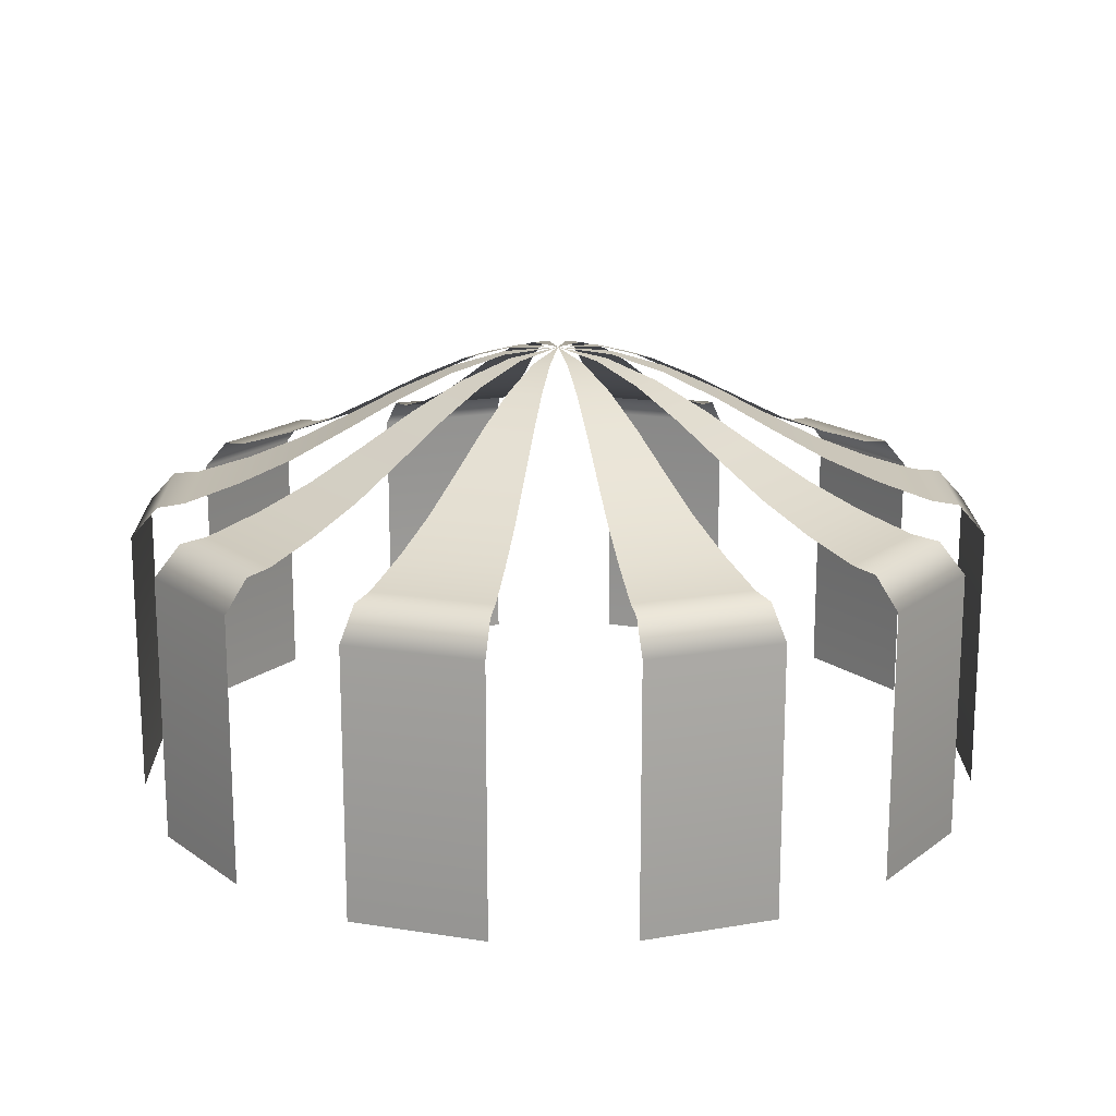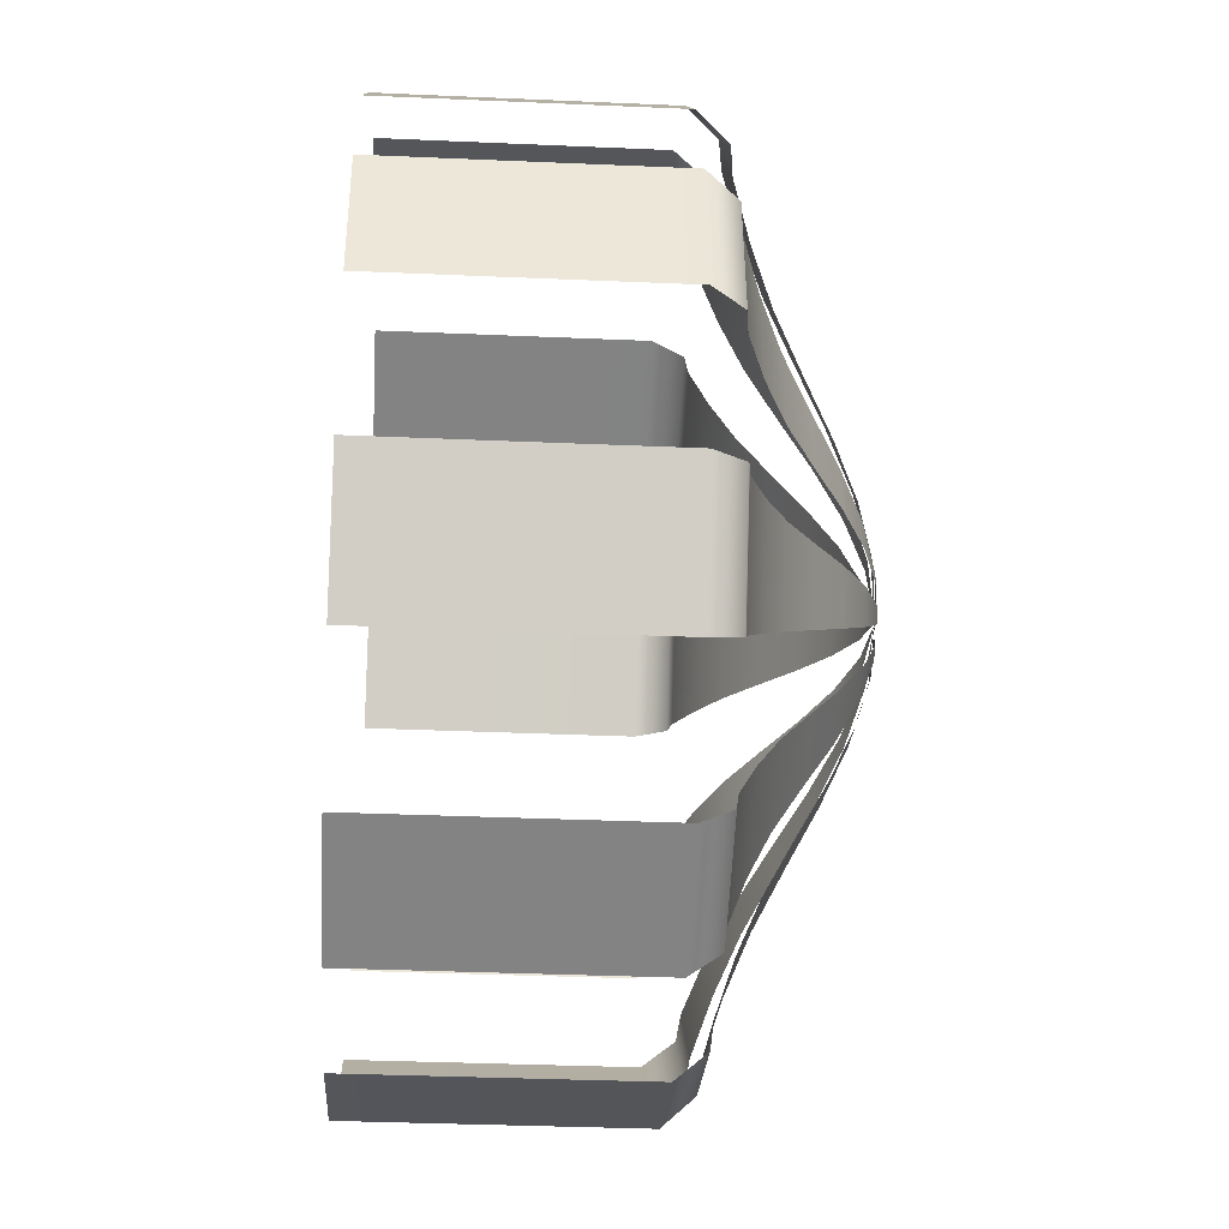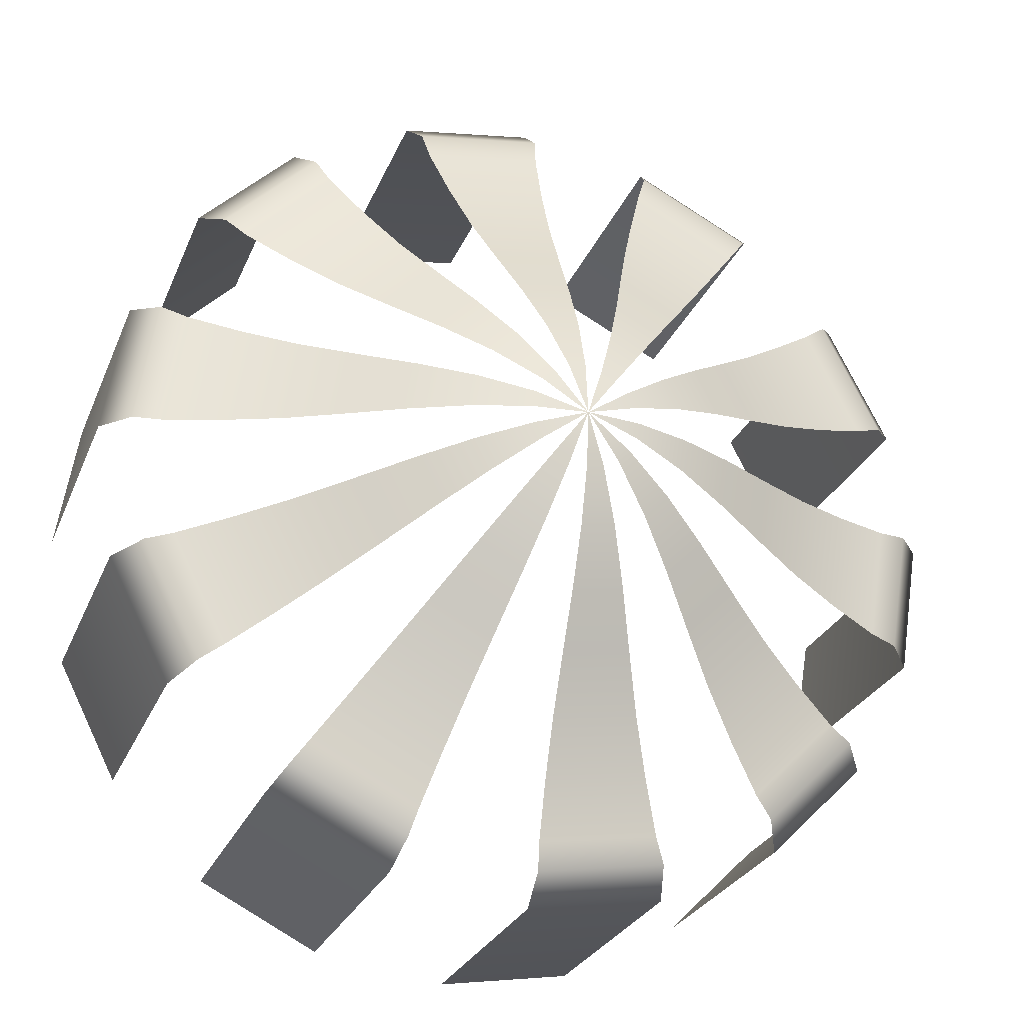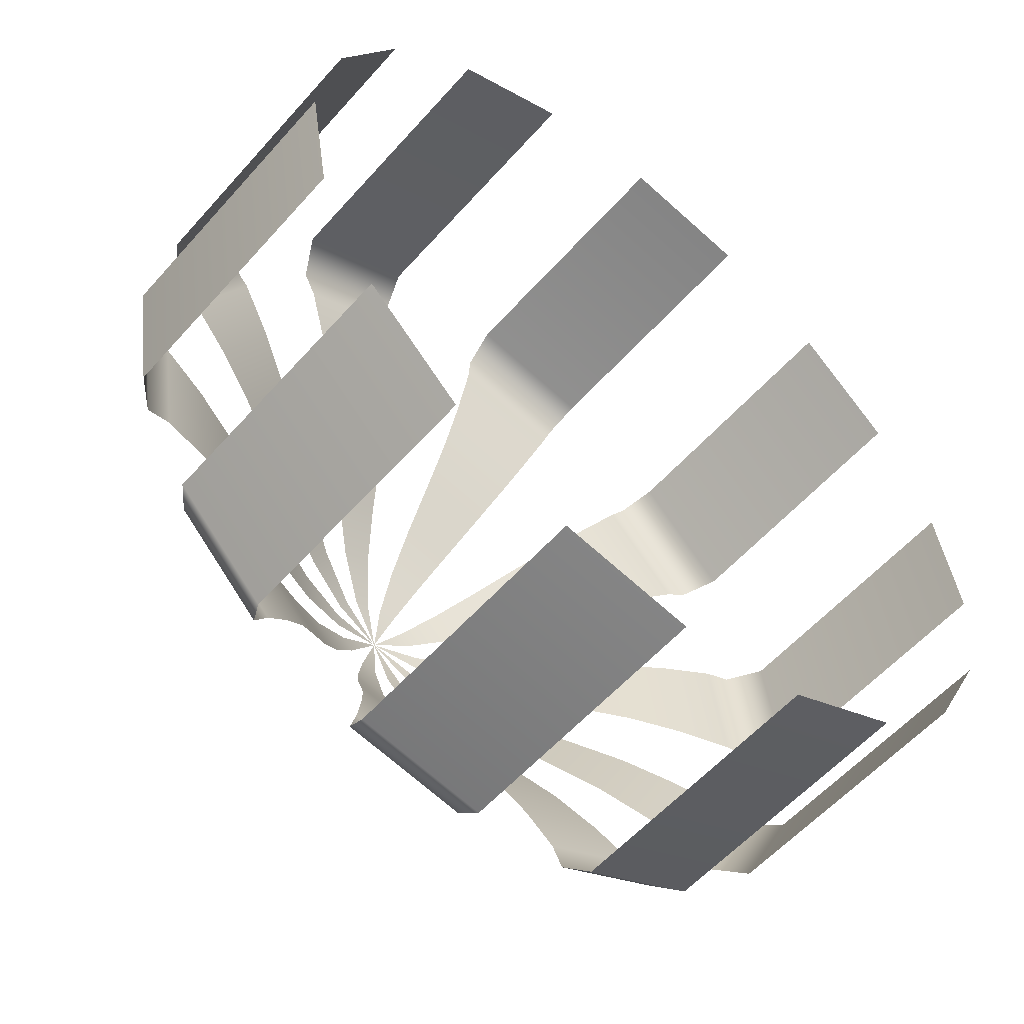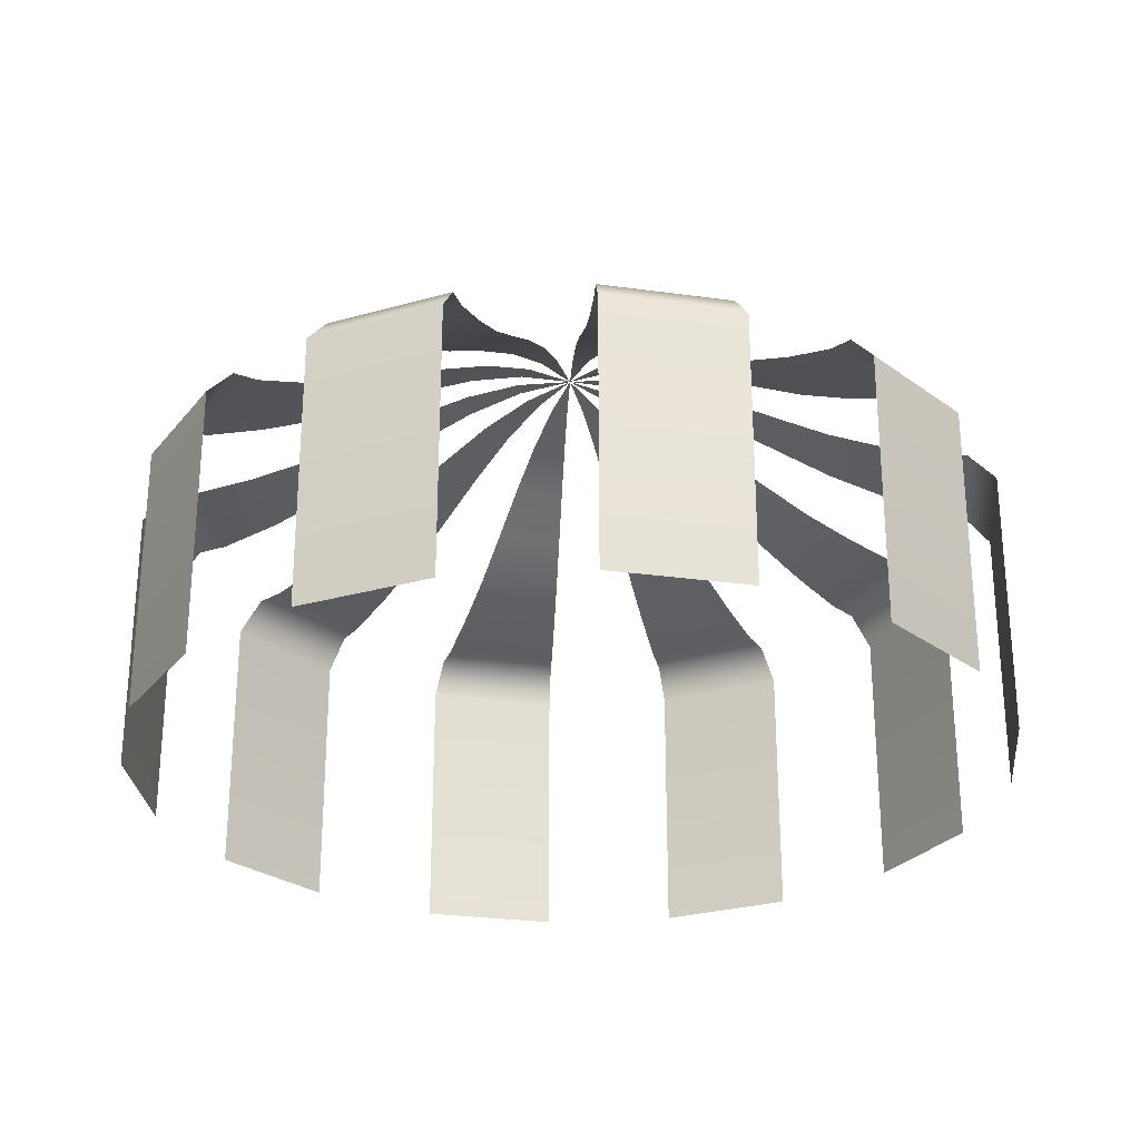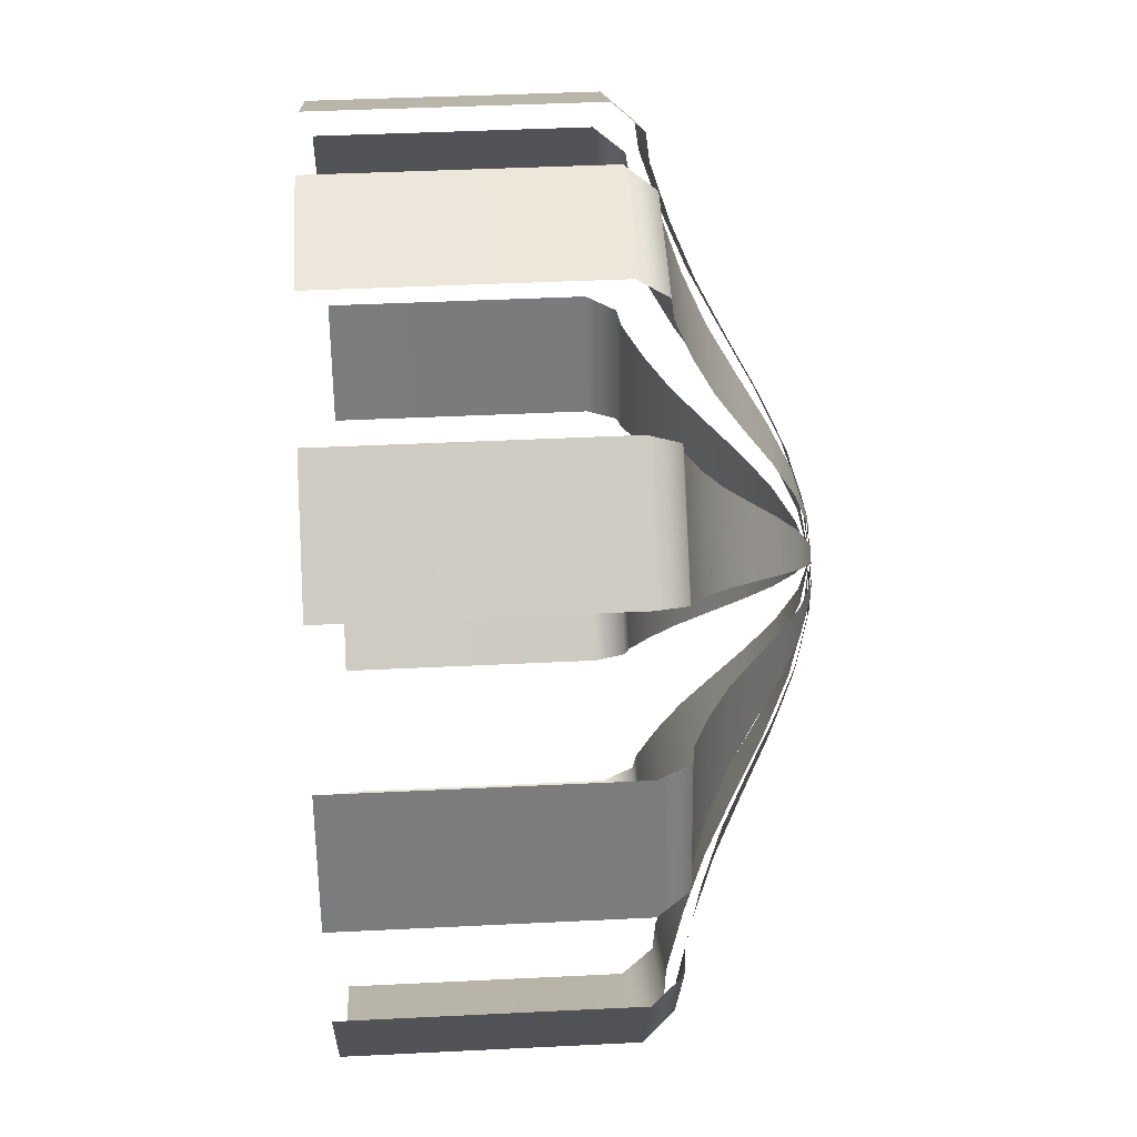
<metadata>
{"format":"obj","ext":"obj","renderer":"f3d","projection":"perspective","resolution":1024,"background":"white","views":[{"elev":17.8,"azim":170.3,"up":"+Y"},{"elev":-34.1,"azim":86.6,"up":"+Z"},{"elev":-26.6,"azim":161.1,"up":"+Z"},{"elev":-56.8,"azim":-40.9,"up":"+Z"},{"elev":-27.3,"azim":-147.2,"up":"+Y"},{"elev":40.6,"azim":86.5,"up":"+Z"}]}
</metadata>
<code>
g a_tent_roof_placeholder
v 149.8 2.431 -48.67
v 127.4 2.431 -92.58
v 109.2 9.819 -79.35
v 128.4 9.819 -41.72
v 91.02 19.12 -66.13
v 107 19.12 -34.77
v 72.81 30.8 -52.9
v 85.6 30.8 -27.81
v 54.61 42.9 -39.68
v 64.2 42.9 -20.86
v 36.41 53.37 -26.45
v 42.8 53.37 -13.91
v 18.2 60.42 -13.23
v 21.4 60.42 -6.953
v 0 62.84 0
v 160.5 1.127 -52.15
v 136.5 1.127 -99.19
v 145.6 -11.36 -105.8
v 171.2 -11.36 -55.62
v 145.6 -11.36 -105.8
v 171.2 -11.36 -55.62
v 171.2 -122.5 -55.62
v 145.6 -122.5 -105.8
v 92.58 2.431 -127.4
v 48.67 2.431 -149.8
v 41.72 9.819 -128.4
v 79.35 9.819 -109.2
v 34.77 19.12 -107
v 66.13 19.12 -91.02
v 27.81 30.8 -85.6
v 52.9 30.8 -72.81
v 20.86 42.9 -64.2
v 39.68 42.9 -54.61
v 13.91 53.37 -42.8
v 26.45 53.37 -36.41
v 6.953 60.42 -21.4
v 13.23 60.42 -18.2
v 0 62.84 0
v 99.19 1.127 -136.5
v 52.15 1.127 -160.5
v 55.62 -11.36 -171.2
v 105.8 -11.36 -145.6
v 55.62 -11.36 -171.2
v 105.8 -11.36 -145.6
v 105.8 -122.5 -145.6
v 55.62 -122.5 -171.2
v 0 2.431 -157.5
v -48.67 2.431 -149.8
v -41.72 9.819 -128.4
v 0 9.819 -135
v -34.77 19.12 -107
v 0 19.12 -112.5
v -27.81 30.8 -85.6
v 0 30.8 -90
v -20.86 42.9 -64.2
v 0 42.9 -67.5
v -13.91 53.37 -42.8
v 0 53.37 -45
v -6.953 60.42 -21.4
v 0 60.42 -22.5
v 0 62.84 0
v 0 1.127 -168.8
v -52.15 1.127 -160.5
v -55.62 -11.36 -171.2
v 0 -11.36 -180
v -55.62 -11.36 -171.2
v 0 -11.36 -180
v 0 -122.5 -180
v -55.62 -122.5 -171.2
v -92.58 2.431 -127.4
v -127.4 2.431 -92.58
v -109.2 9.819 -79.35
v -79.35 9.819 -109.2
v -91.02 19.12 -66.13
v -66.13 19.12 -91.02
v -72.81 30.8 -52.9
v -52.9 30.8 -72.81
v -54.61 42.9 -39.68
v -39.68 42.9 -54.61
v -36.41 53.37 -26.45
v -26.45 53.37 -36.41
v -18.2 60.42 -13.23
v -13.23 60.42 -18.2
v 0 62.84 0
v -99.19 1.127 -136.5
v -136.5 1.127 -99.19
v -145.6 -11.36 -105.8
v -105.8 -11.36 -145.6
v -145.6 -11.36 -105.8
v -105.8 -11.36 -145.6
v -105.8 -122.5 -145.6
v -145.6 -122.5 -105.8
v -149.8 2.431 -48.67
v -157.5 2.431 0
v -135 9.819 0
v -128.4 9.819 -41.72
v -112.5 19.12 0
v -107 19.12 -34.77
v -90 30.8 0
v -85.6 30.8 -27.81
v -67.5 42.9 0
v -64.2 42.9 -20.86
v -45 53.37 0
v -42.8 53.37 -13.91
v -22.5 60.42 0
v -21.4 60.42 -6.953
v 0 62.84 0
v -160.5 1.127 -52.15
v -168.8 1.127 0
v -180 -11.36 0
v -171.2 -11.36 -55.62
v -180 -11.36 0
v -171.2 -11.36 -55.62
v -171.2 -122.5 -55.62
v -180 -122.5 0
v -149.8 2.431 48.67
v -127.4 2.431 92.58
v -109.2 9.819 79.35
v -128.4 9.819 41.72
v -91.02 19.12 66.13
v -107 19.12 34.77
v -72.81 30.8 52.9
v -85.6 30.8 27.81
v -54.61 42.9 39.68
v -64.2 42.9 20.86
v -36.41 53.37 26.45
v -42.8 53.37 13.91
v -18.2 60.42 13.23
v -21.4 60.42 6.953
v 0 62.84 0
v -160.5 1.127 52.15
v -136.5 1.127 99.19
v -145.6 -11.36 105.8
v -171.2 -11.36 55.62
v -145.6 -11.36 105.8
v -171.2 -11.36 55.62
v -171.2 -122.5 55.62
v -145.6 -122.5 105.8
v -92.58 2.431 127.4
v -48.67 2.431 149.8
v -41.72 9.819 128.4
v -79.35 9.819 109.2
v -34.77 19.12 107
v -66.13 19.12 91.02
v -27.81 30.8 85.6
v -52.9 30.8 72.81
v -20.86 42.9 64.2
v -39.68 42.9 54.61
v -13.91 53.37 42.8
v -26.45 53.37 36.41
v -6.953 60.42 21.4
v -13.23 60.42 18.2
v 0 62.84 0
v -99.19 1.127 136.5
v -52.15 1.127 160.5
v -55.62 -11.36 171.2
v -105.8 -11.36 145.6
v -55.62 -11.36 171.2
v -105.8 -11.36 145.6
v -105.8 -122.5 145.6
v -55.62 -122.5 171.2
v 0 2.431 157.5
v 48.67 2.431 149.8
v 41.72 9.819 128.4
v 0 9.819 135
v 34.77 19.12 107
v 0 19.12 112.5
v 27.81 30.8 85.6
v 0 30.8 90
v 20.86 42.9 64.2
v 0 42.9 67.5
v 13.91 53.37 42.8
v 0 53.37 45
v 6.953 60.42 21.4
v 0 60.42 22.5
v 0 62.84 0
v 0 1.127 168.8
v 52.15 1.127 160.5
v 55.62 -11.36 171.2
v 0 -11.36 180
v 55.62 -11.36 171.2
v 0 -11.36 180
v 0 -122.5 180
v 55.62 -122.5 171.2
v 92.58 2.431 127.4
v 127.4 2.431 92.58
v 109.2 9.819 79.35
v 79.35 9.819 109.2
v 91.02 19.12 66.13
v 66.13 19.12 91.02
v 72.81 30.8 52.9
v 52.9 30.8 72.81
v 54.61 42.9 39.68
v 39.68 42.9 54.61
v 36.41 53.37 26.45
v 26.45 53.37 36.41
v 18.2 60.42 13.23
v 13.23 60.42 18.2
v 0 62.84 0
v 99.19 1.127 136.5
v 136.5 1.127 99.19
v 145.6 -11.36 105.8
v 105.8 -11.36 145.6
v 145.6 -11.36 105.8
v 105.8 -11.36 145.6
v 105.8 -122.5 145.6
v 145.6 -122.5 105.8
v 149.8 2.431 48.67
v 157.5 2.431 0
v 135 9.819 0
v 128.4 9.819 41.72
v 112.5 19.12 0
v 107 19.12 34.77
v 90 30.8 0
v 85.6 30.8 27.81
v 67.5 42.9 0
v 64.2 42.9 20.86
v 45 53.37 0
v 42.8 53.37 13.91
v 22.5 60.42 0
v 21.4 60.42 6.953
v 0 62.84 0
v 160.5 1.127 52.15
v 168.8 1.127 -1e-05
v 180 -11.36 0
v 171.2 -11.36 55.62
v 180 -11.36 0
v 171.2 -11.36 55.62
v 171.2 -122.5 55.62
v 180 -122.5 0
g a_tent_roof_placeholder_0
f 3 2 1
f 4 3 1
f 5 3 4
f 6 5 4
f 7 5 6
f 8 7 6
f 9 7 8
f 10 9 8
f 11 9 10
f 12 11 10
f 13 11 12
f 14 13 12
f 15 13 14
f 1 2 16
f 2 17 16
f 17 18 16
f 18 19 16
f 22 21 20
f 23 22 20
f 26 25 24
f 27 26 24
f 28 26 27
f 29 28 27
f 30 28 29
f 31 30 29
f 32 30 31
f 33 32 31
f 34 32 33
f 35 34 33
f 36 34 35
f 37 36 35
f 38 36 37
f 24 25 39
f 25 40 39
f 40 41 39
f 41 42 39
f 45 44 43
f 46 45 43
f 49 48 47
f 50 49 47
f 51 49 50
f 52 51 50
f 53 51 52
f 54 53 52
f 55 53 54
f 56 55 54
f 57 55 56
f 58 57 56
f 59 57 58
f 60 59 58
f 61 59 60
f 47 48 62
f 48 63 62
f 63 64 62
f 64 65 62
f 68 67 66
f 69 68 66
f 72 71 70
f 73 72 70
f 74 72 73
f 75 74 73
f 76 74 75
f 77 76 75
f 78 76 77
f 79 78 77
f 80 78 79
f 81 80 79
f 82 80 81
f 83 82 81
f 84 82 83
f 70 71 85
f 71 86 85
f 86 87 85
f 87 88 85
f 91 90 89
f 92 91 89
f 95 94 93
f 96 95 93
f 97 95 96
f 98 97 96
f 99 97 98
f 100 99 98
f 101 99 100
f 102 101 100
f 103 101 102
f 104 103 102
f 105 103 104
f 106 105 104
f 107 105 106
f 93 94 108
f 94 109 108
f 109 110 108
f 110 111 108
f 114 113 112
f 115 114 112
f 118 117 116
f 119 118 116
f 120 118 119
f 121 120 119
f 122 120 121
f 123 122 121
f 124 122 123
f 125 124 123
f 126 124 125
f 127 126 125
f 128 126 127
f 129 128 127
f 130 128 129
f 116 117 131
f 117 132 131
f 132 133 131
f 133 134 131
f 137 136 135
f 138 137 135
f 141 140 139
f 142 141 139
f 143 141 142
f 144 143 142
f 145 143 144
f 146 145 144
f 147 145 146
f 148 147 146
f 149 147 148
f 150 149 148
f 151 149 150
f 152 151 150
f 153 151 152
f 139 140 154
f 140 155 154
f 155 156 154
f 156 157 154
f 160 159 158
f 161 160 158
f 164 163 162
f 165 164 162
f 166 164 165
f 167 166 165
f 168 166 167
f 169 168 167
f 170 168 169
f 171 170 169
f 172 170 171
f 173 172 171
f 174 172 173
f 175 174 173
f 176 174 175
f 162 163 177
f 163 178 177
f 178 179 177
f 179 180 177
f 183 182 181
f 184 183 181
f 187 186 185
f 188 187 185
f 189 187 188
f 190 189 188
f 191 189 190
f 192 191 190
f 193 191 192
f 194 193 192
f 195 193 194
f 196 195 194
f 197 195 196
f 198 197 196
f 199 197 198
f 185 186 200
f 186 201 200
f 201 202 200
f 202 203 200
f 206 205 204
f 207 206 204
f 210 209 208
f 211 210 208
f 212 210 211
f 213 212 211
f 214 212 213
f 215 214 213
f 216 214 215
f 217 216 215
f 218 216 217
f 219 218 217
f 220 218 219
f 221 220 219
f 222 220 221
f 208 209 223
f 209 224 223
f 224 225 223
f 225 226 223
f 229 228 227
f 230 229 227

</code>
